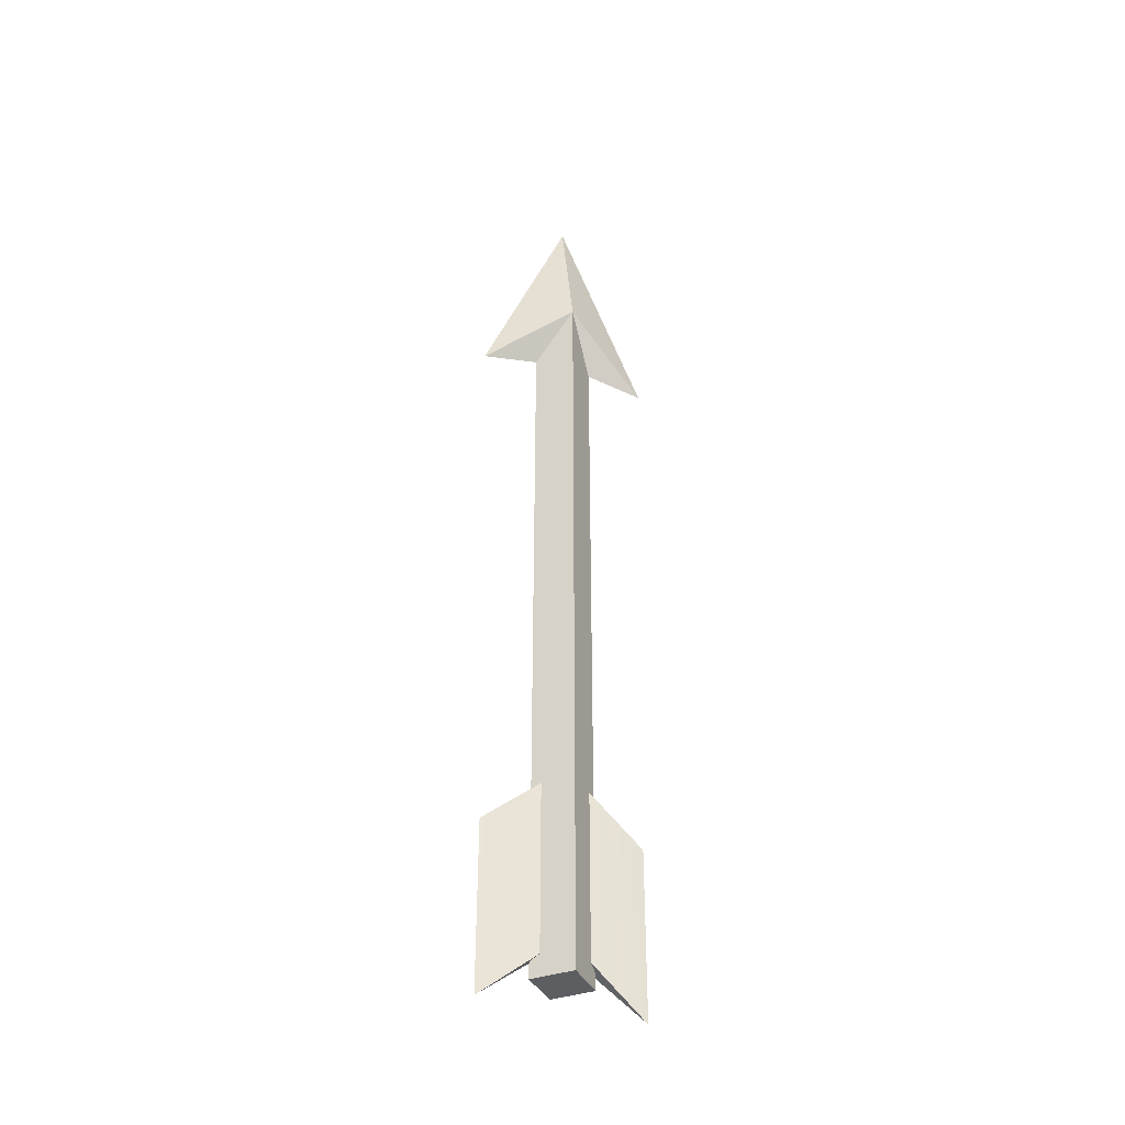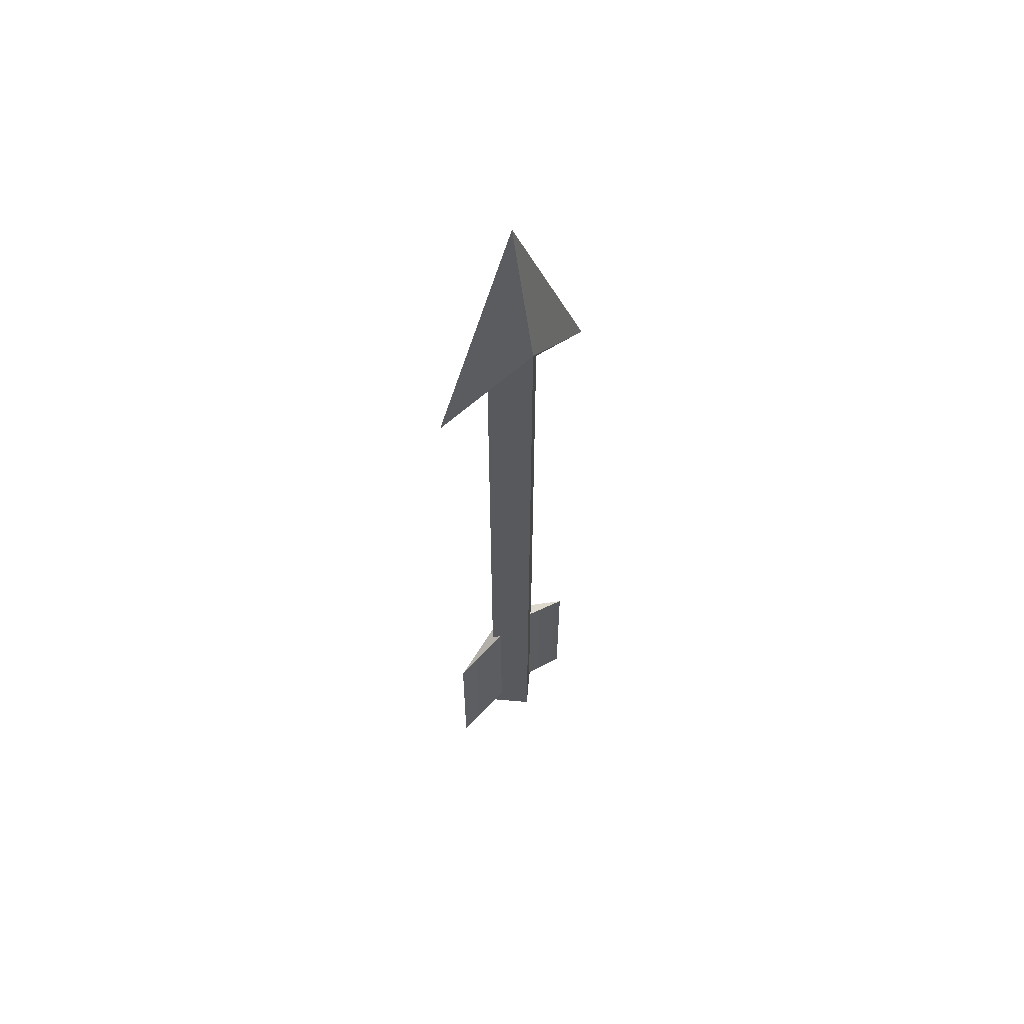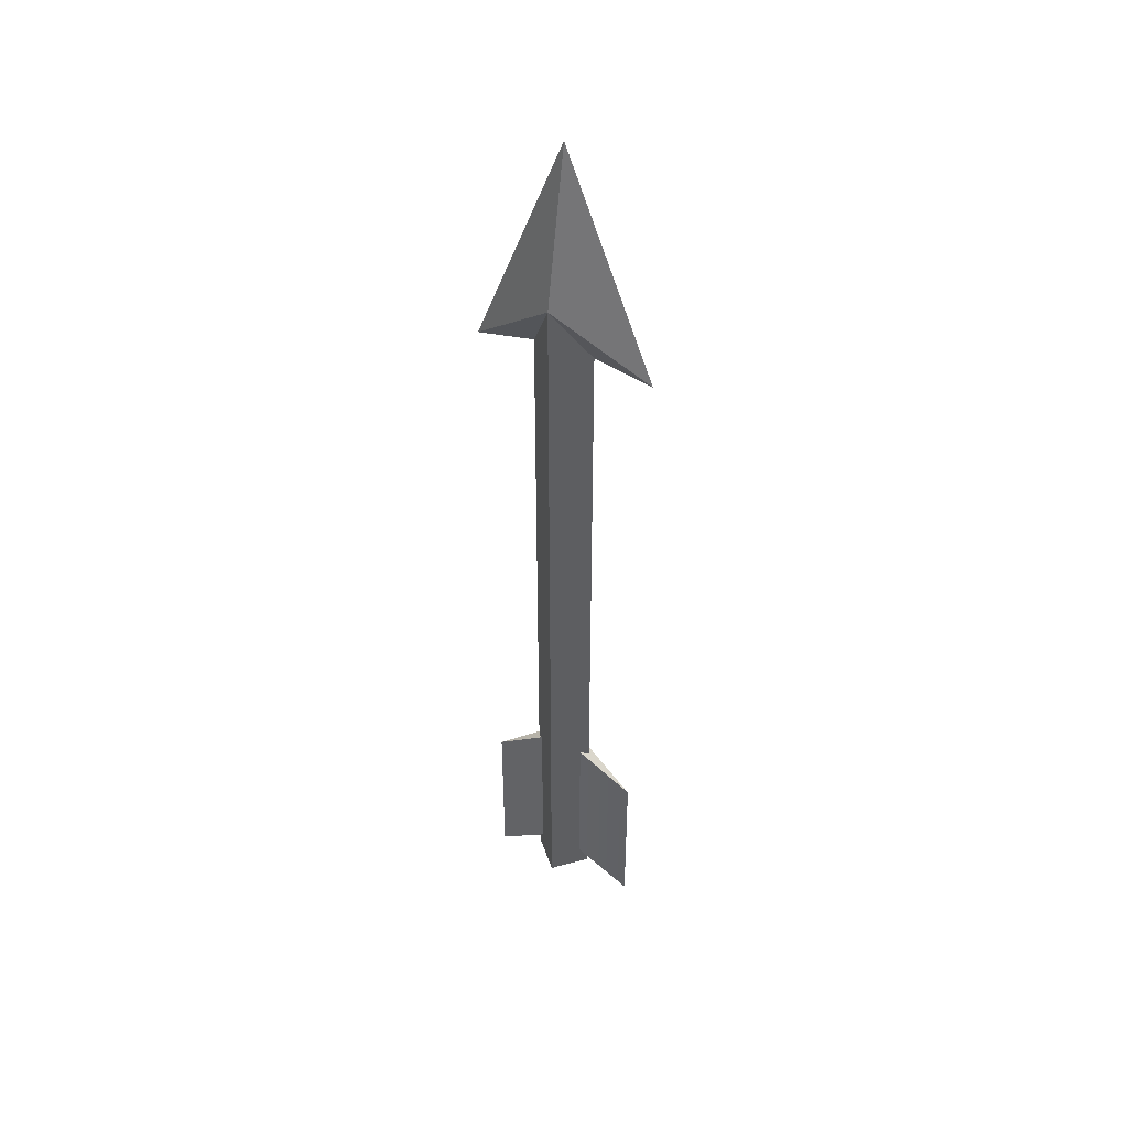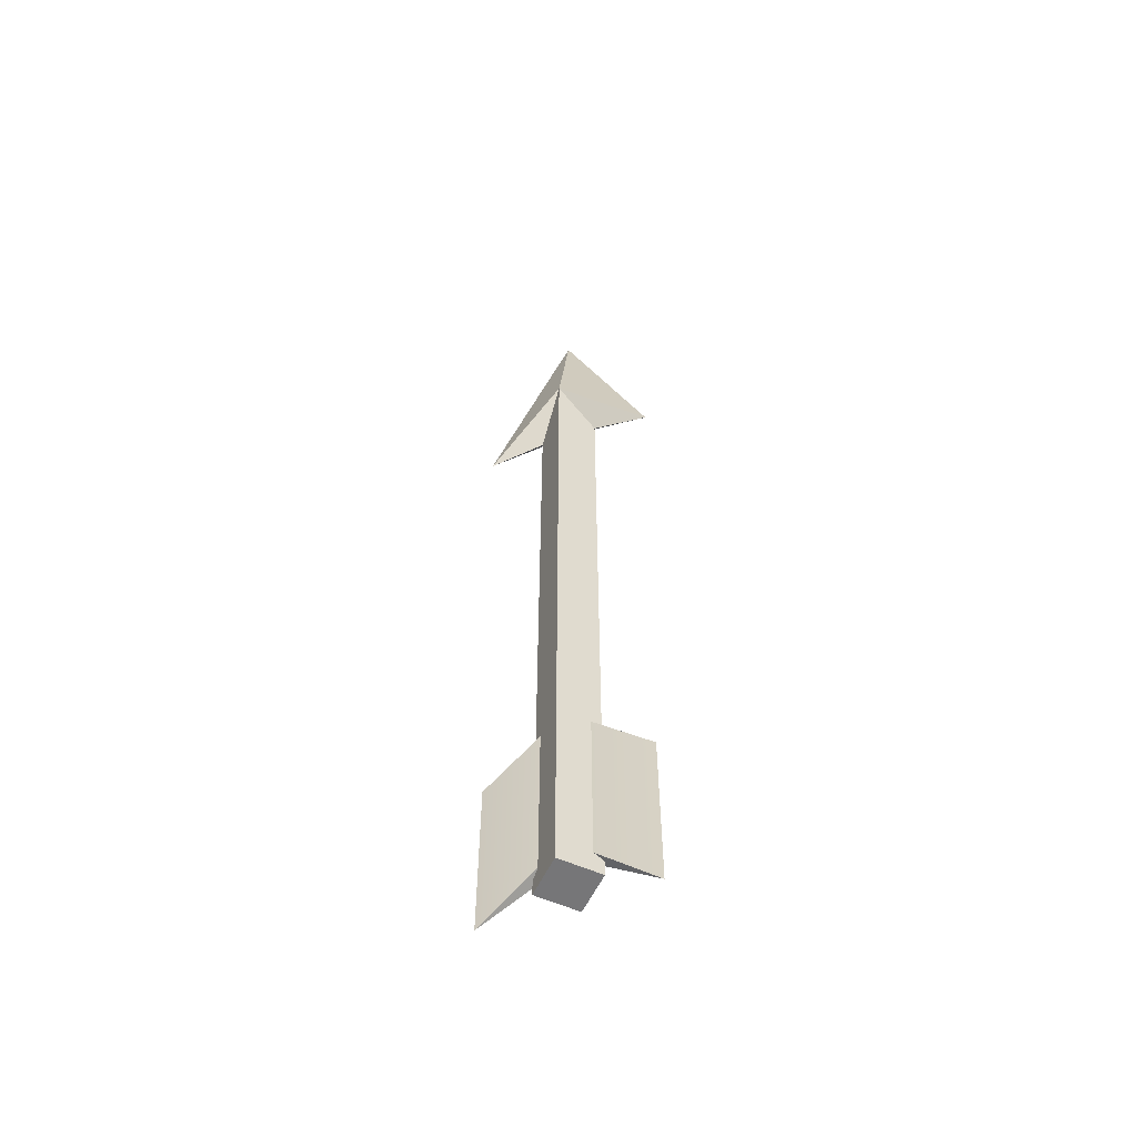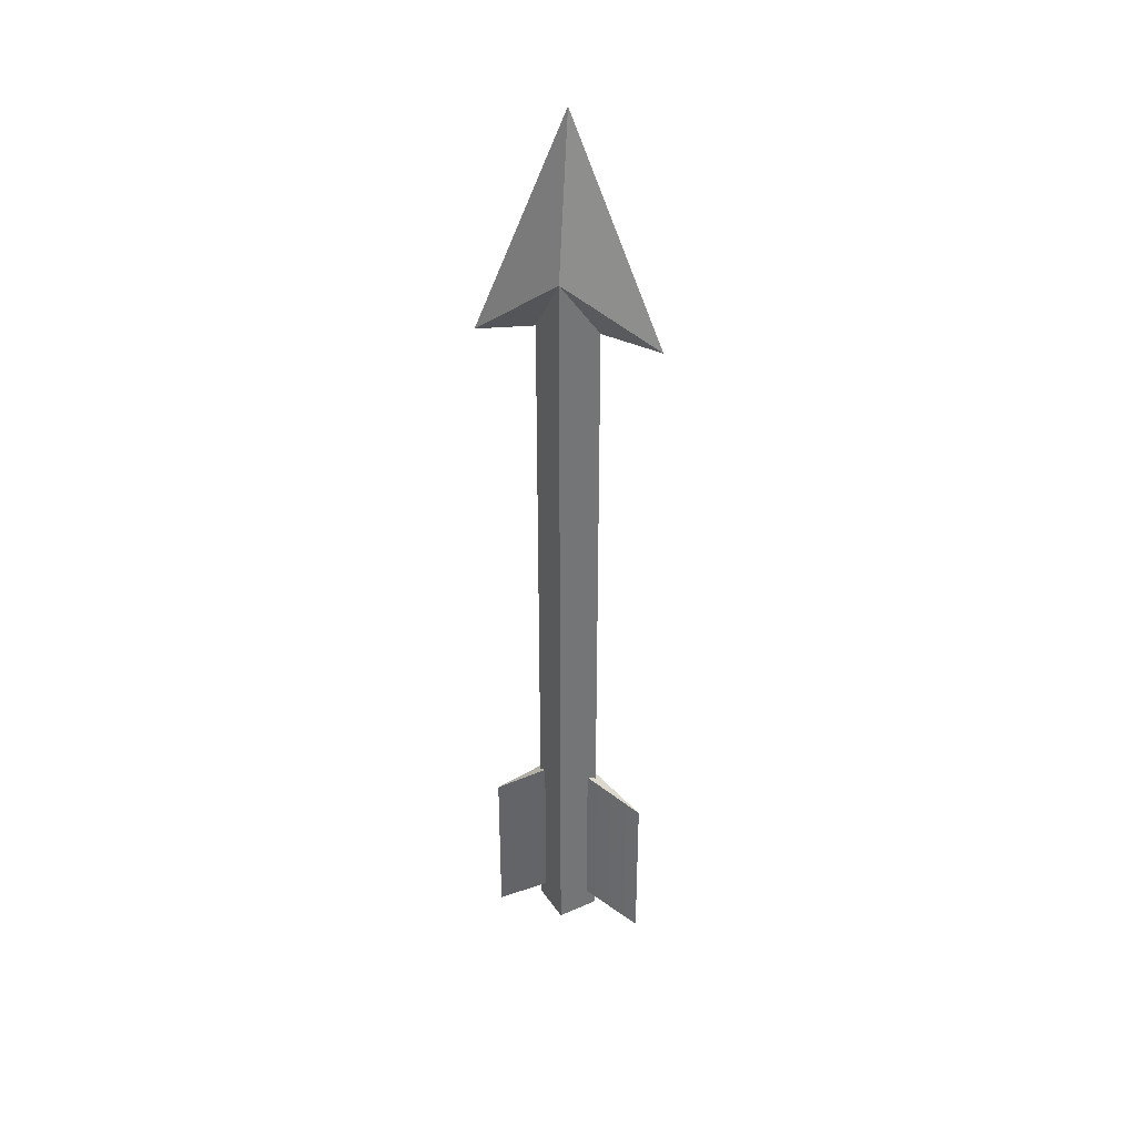
<metadata>
{"format":"obj","ext":"obj","renderer":"f3d","projection":"perspective","resolution":1024,"background":"white","views":[{"elev":-38.2,"azim":68.6,"up":"+Z"},{"elev":59.7,"azim":50.2,"up":"+Z"},{"elev":43.5,"azim":117.5,"up":"+Z"},{"elev":-56.9,"azim":-69.9,"up":"+Z"},{"elev":35.8,"azim":-74.9,"up":"+Z"}]}
</metadata>
<code>
o projectile_arrow_red_full
v 0 0.006769 0.06364
v -0.006769 -0 0.07688
v 0.006769 -0 0.07688
v 0 -0.006769 0.06364
v 0 -0 0.1108
v 0 -0.01975 0.06106
v 0 0.01975 0.06106
v -0 0.006769 -0.09653
v -0.00677 0 -0.09653
v -0 -0.006769 -0.09653
v 0.006769 0 -0.09653
v 0.002234 -4e-06 -0.05004
v 0.002234 -4e-06 -0.08751
v -0.002233 -4e-06 -0.05004
v -0.002233 -4e-06 -0.08751
v 0 -0.01745 -0.1016
v 0 -0.01745 -0.06408
v 0 0.01745 -0.06408
v 0 0.01745 -0.1016
f 2 9 10 4
f 4 10 11 3
f 3 11 8 1
f 6 3 5
f 3 7 5
f 2 6 5
f 2 4 6
f 3 1 7
f 4 3 6
f 1 2 7
f 7 2 5
f 10 9 8 11
f 1 8 9 2
f 13 15 19
f 15 13 16
f 14 15 16 17
f 13 12 17 16
f 12 14 17
f 14 12 18
f 15 14 18 19
f 12 13 19 18

</code>
